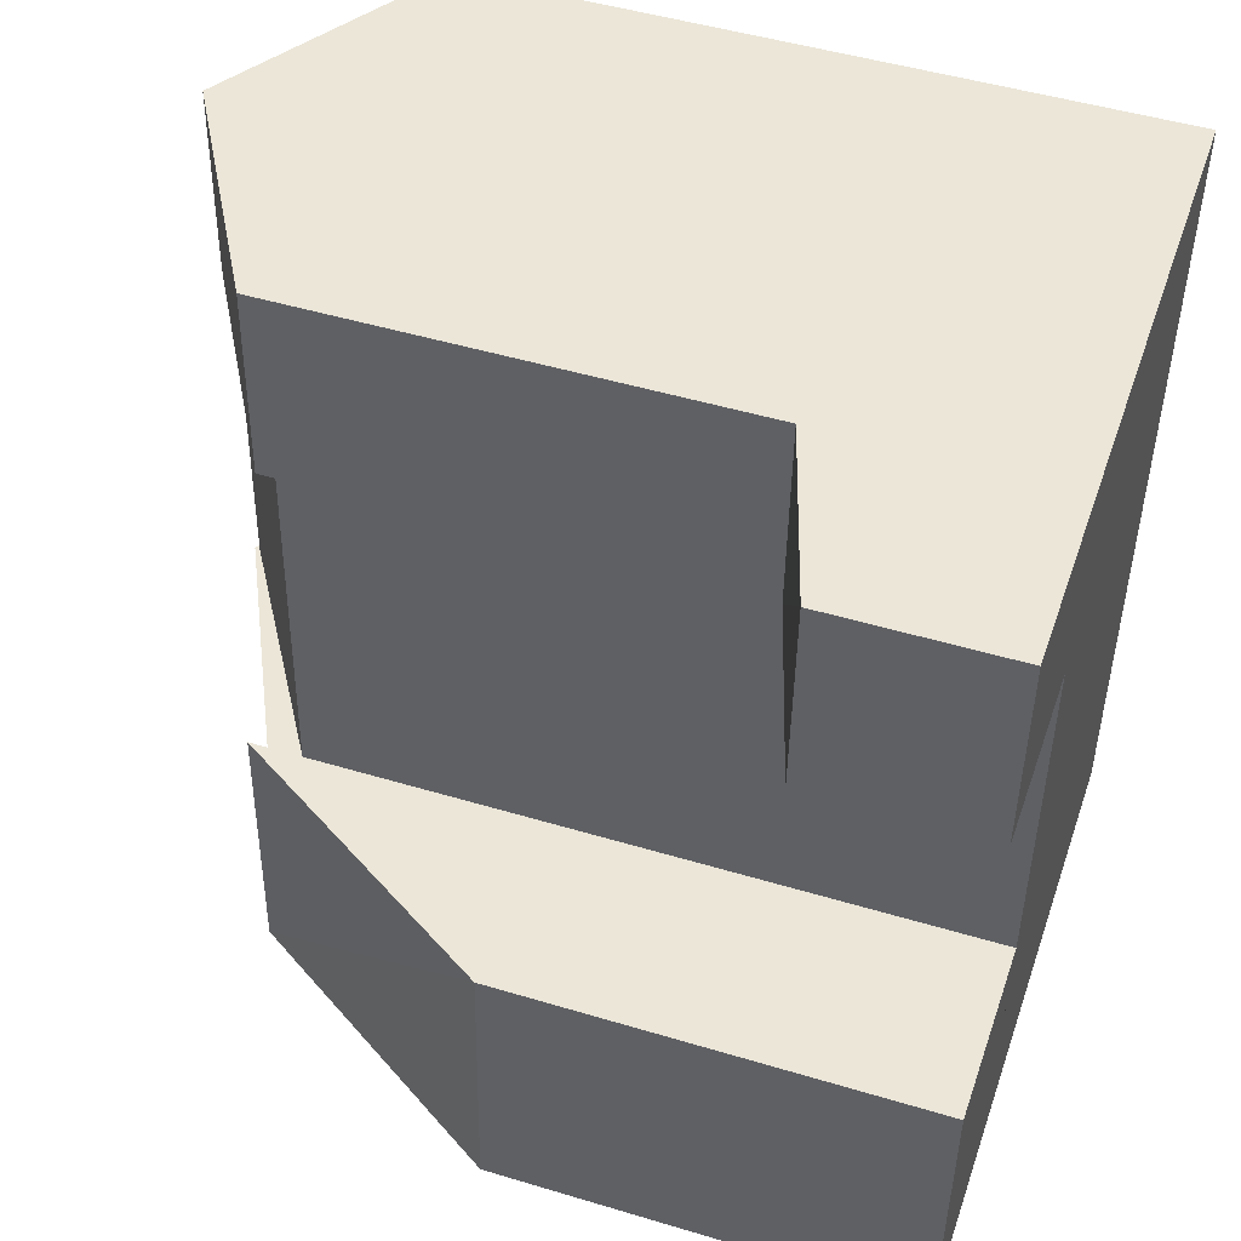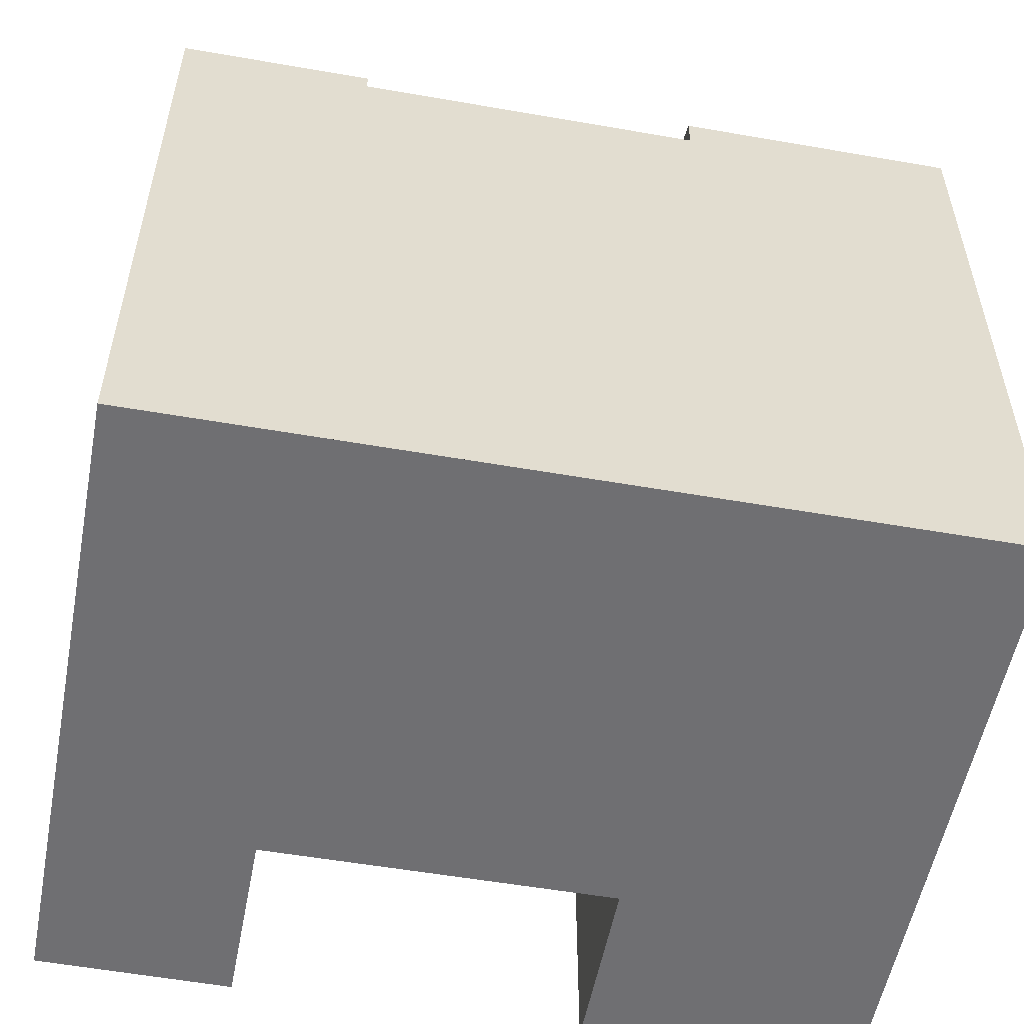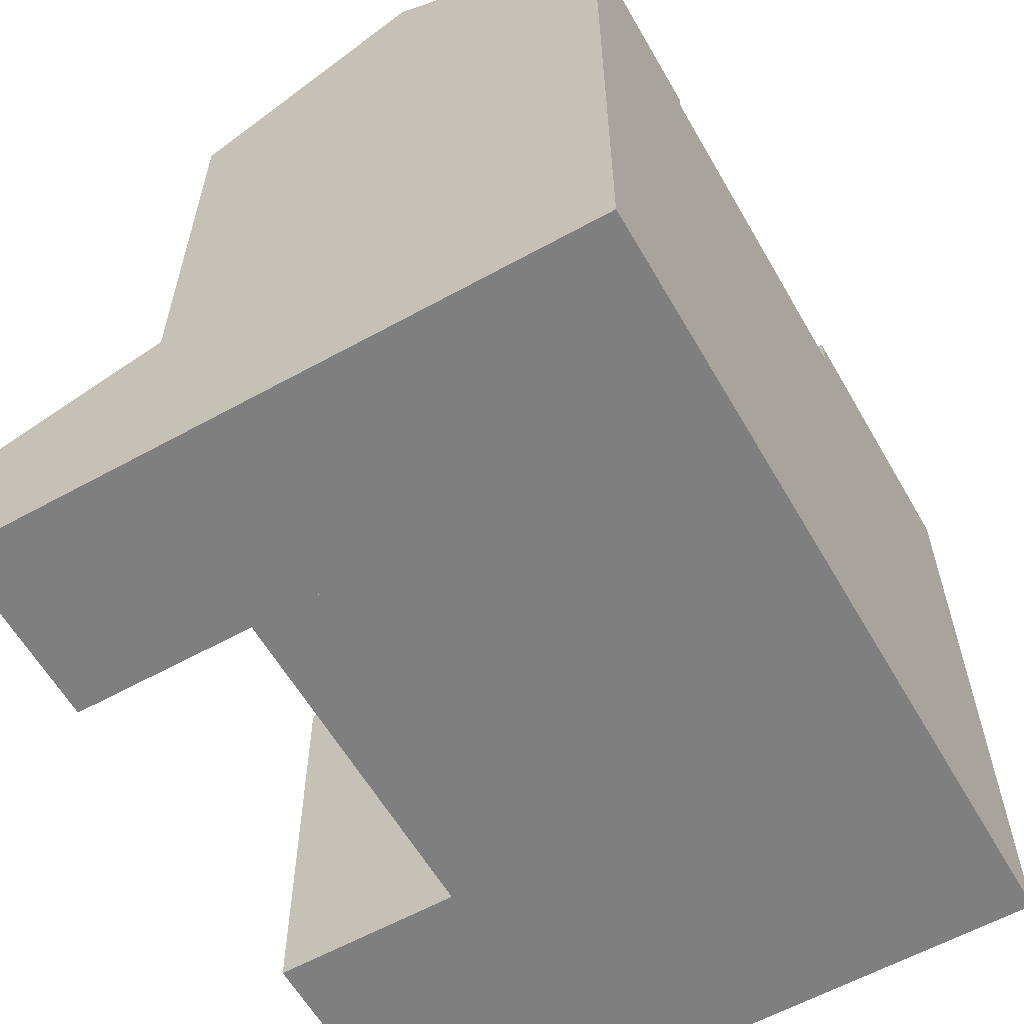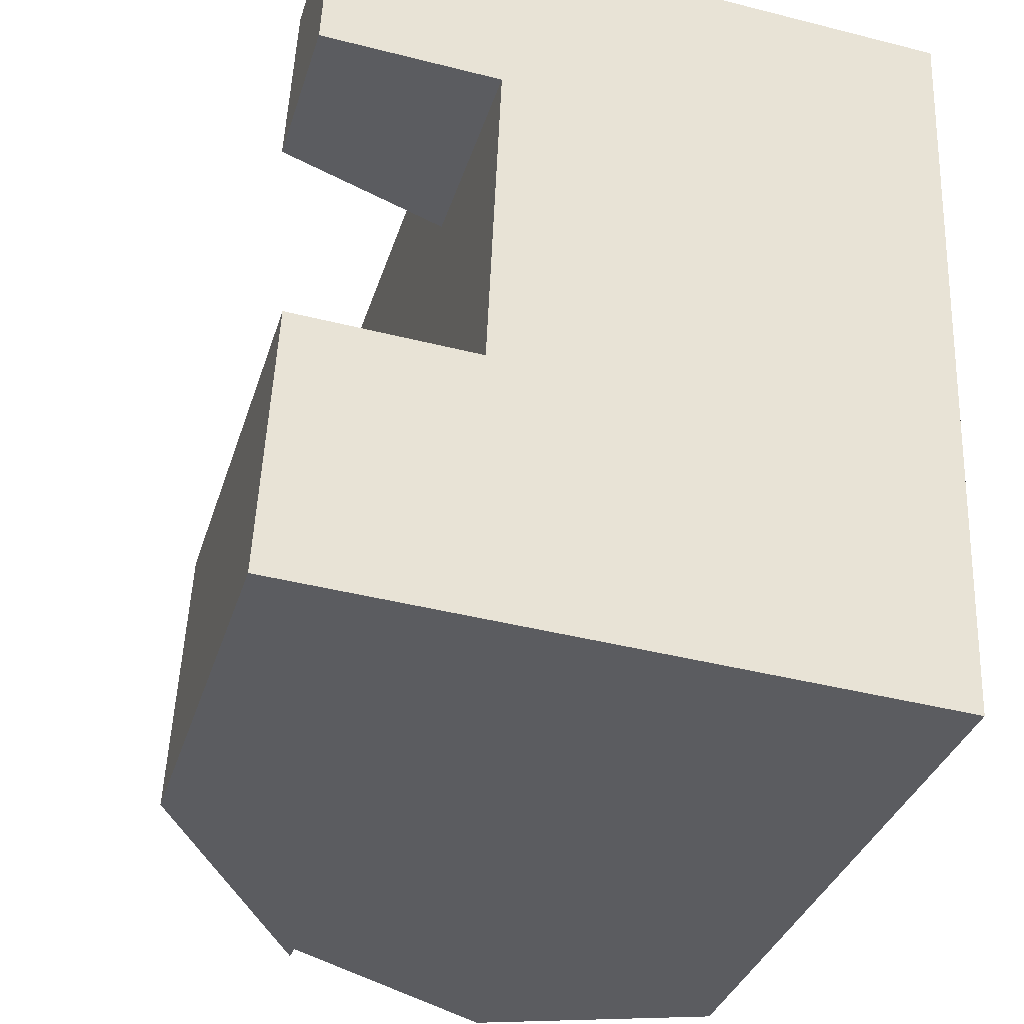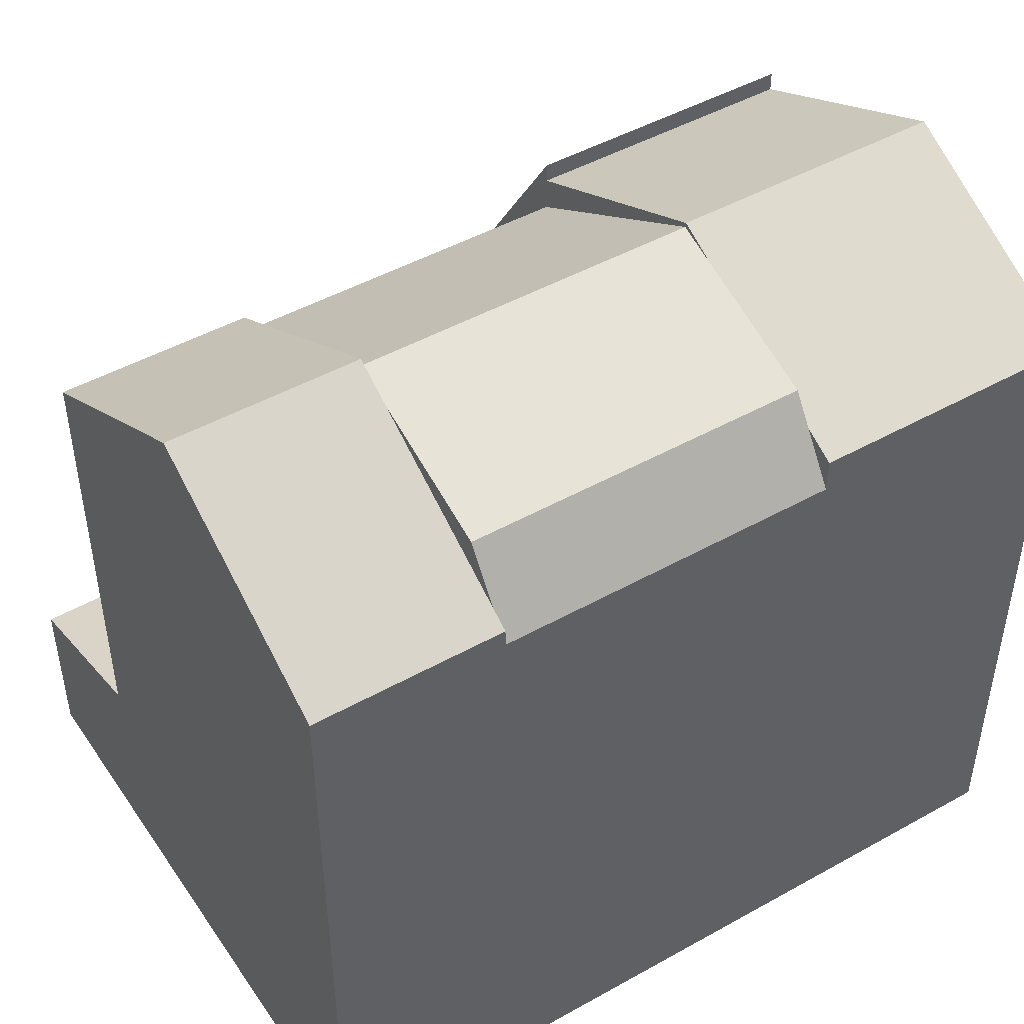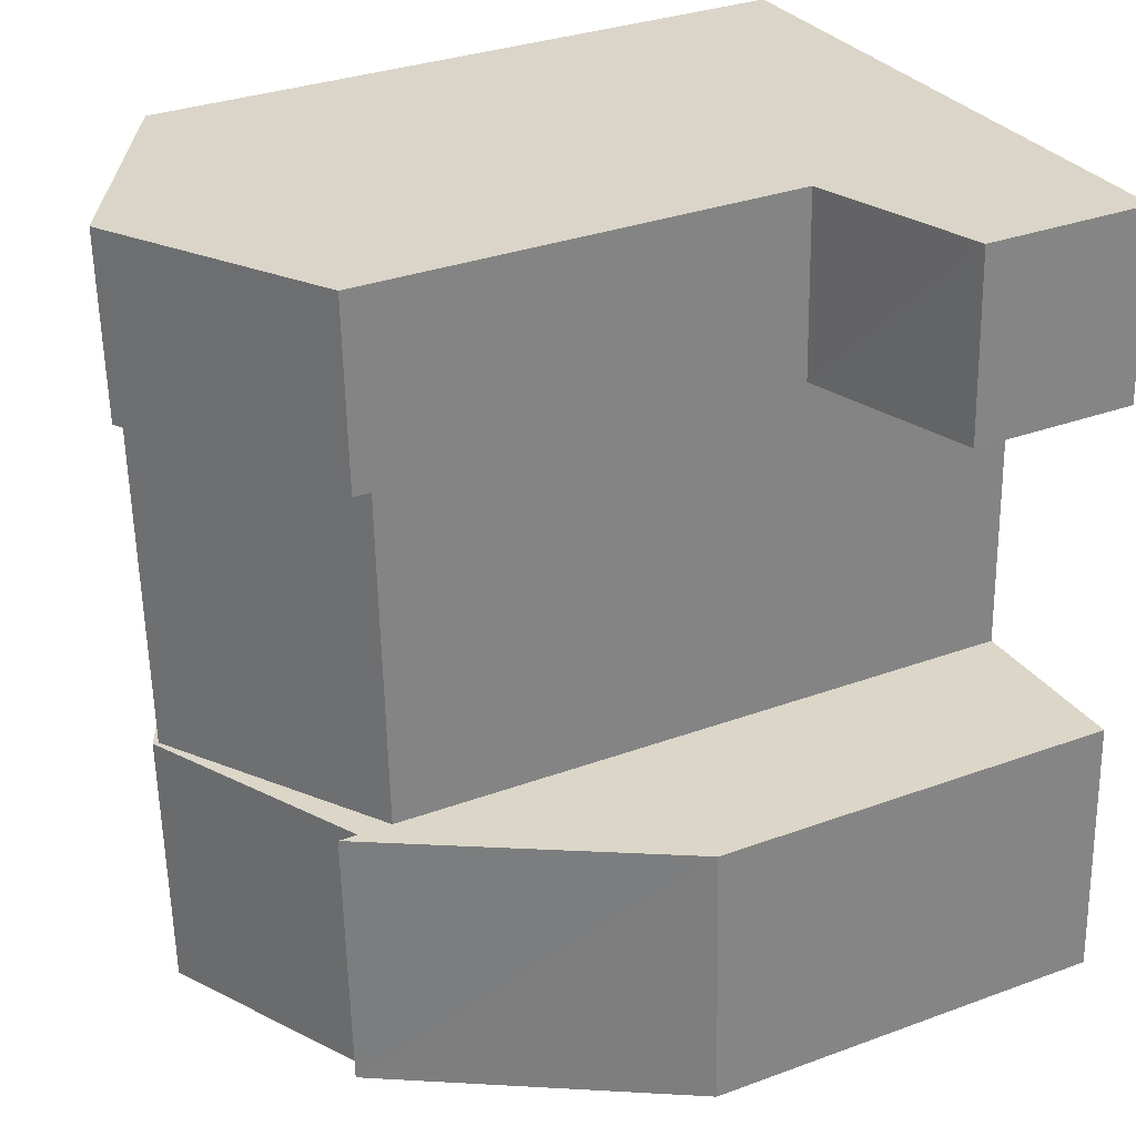
<metadata>
{"format":"obj","ext":"obj","renderer":"f3d","projection":"perspective","resolution":1024,"background":"white","views":[{"elev":48.3,"azim":-71.4,"up":"+Z"},{"elev":-54.7,"azim":81.9,"up":"+Y"},{"elev":-59.9,"azim":32.2,"up":"+Y"},{"elev":-34.3,"azim":-16.4,"up":"+Z"},{"elev":47.2,"azim":60.1,"up":"+Y"},{"elev":32.2,"azim":-117.2,"up":"+Z"}]}
</metadata>
<code>
v  15.46 -3.53e-16 5.765
v  9.789 2.677e-17 -0.4371
v  15.2 4.156e-17 -0.6787
v  15.79 -8.411e-16 13.74
v  15.98 -1.113e-15 18.17
v  10.57 -1.128e-15 18.43
v  4.38 1.198e-17 -0.1956
v  5.16 -1.144e-15 18.68
v  4.646 -3.826e-16 6.248
v  4.977 -8.722e-16 14.24
v  0.7175 -8.845e-16 14.44
v  0.9378 -1.156e-15 18.88
v  0 0 0
v  0.32 -3.944e-16 6.441
v  5.16 15.74 18.68
v  15.98 15.74 18.17
v  10.57 18.83 18.42
v  5.16 5.278 18.68
v  0.9378 3.968 18.88
v  4.977 5.278 14.24
v  4.977 15.32 14.24
v  4.647 15.32 6.248
v  4.977 15.74 14.24
v  14.69 16.49 5.799
v  15.46 15.32 5.765
v  15.46 16.12 5.765
v  15.79 15.32 13.74
v  15.35 15.99 13.76
v  15.79 15.74 13.74
v  4.38 16.12 -0.1961
v  4.647 16.57 6.248
v  4.647 16.12 6.248
v  4.38 16.57 -0.1961
v  0.3202 9.854 6.441
v  0.0002101 9.854 -0.0003121
v  0.7176 3.968 14.44
v  10.06 18.61 6.006
v  10.06 18.75 6.006
v  10.05 -3.678e-16 6.007
v  10.03 -3.679e-16 6.008
v  10.98 18.3 5.965
v  10.36 -8.567e-16 13.99
v  10.39 18.61 13.99
v  10.38 -8.567e-16 13.99
v  10.39 18.83 13.99
v  11.32 18.3 13.95
v  15.2 16.12 -0.6792
v  9.789 18.75 -0.4377
v  10.03 18.62 6.007
v  14.22 17.21 5.82
v  14.22 16.72 5.82
v  14.54 16.45 13.79
v  14.54 17.21 13.79
v  10.36 18.62 13.99
g defaultobject
f 1 2 3
f 2 1 4
f 2 4 5
f 2 5 6
f 2 6 7
f 7 6 8
f 7 8 9
f 9 8 10
f 10 8 11
f 11 8 12
f 9 13 7
f 13 9 14
f 15 16 17
f 16 15 5
f 5 15 18
f 5 18 19
f 5 19 6
f 6 19 8
f 8 19 12
f 10 20 9
f 9 21 22
f 21 9 15
f 15 9 20
f 15 20 18
f 15 23 21
f 24 25 26
f 27 28 29
f 30 31 32
f 31 30 33
f 34 13 14
f 13 34 35
f 19 11 12
f 11 19 36
f 34 32 31
f 32 37 38
f 37 32 39
f 39 32 34
f 39 34 40
f 40 34 9
f 9 34 14
f 41 38 37
f 11 20 10
f 20 11 36
f 42 43 44
f 43 42 10
f 43 10 20
f 43 20 21
f 43 21 45
f 45 21 23
f 45 46 43
f 33 30 35
f 35 7 13
f 7 35 2
f 2 35 3
f 3 35 47
f 47 35 30
f 47 30 48
f 16 27 29
f 26 3 47
f 3 26 25
f 3 25 27
f 3 27 16
f 3 16 5
f 3 5 1
f 1 5 4
f 37 22 49
f 22 37 39
f 22 39 40
f 22 40 9
f 50 51 41
f 51 50 24
f 52 53 46
f 53 52 28
f 43 42 44
f 42 43 10
f 10 43 20
f 20 43 21
f 21 43 54
f 30 38 48
f 38 30 32
f 48 26 47
f 26 48 51
f 51 48 38
f 26 51 24
f 51 38 41
f 28 50 53
f 50 28 24
f 24 28 25
f 25 28 27
f 43 49 54
f 49 43 46
f 49 46 37
f 37 46 41
f 41 46 53
f 41 53 50
f 54 22 21
f 22 54 49
f 23 17 45
f 17 23 15
f 28 16 29
f 16 28 17
f 17 28 52
f 17 52 46
f 17 46 45
f 34 33 35
f 33 34 31
f 19 20 36
f 20 19 18

</code>
